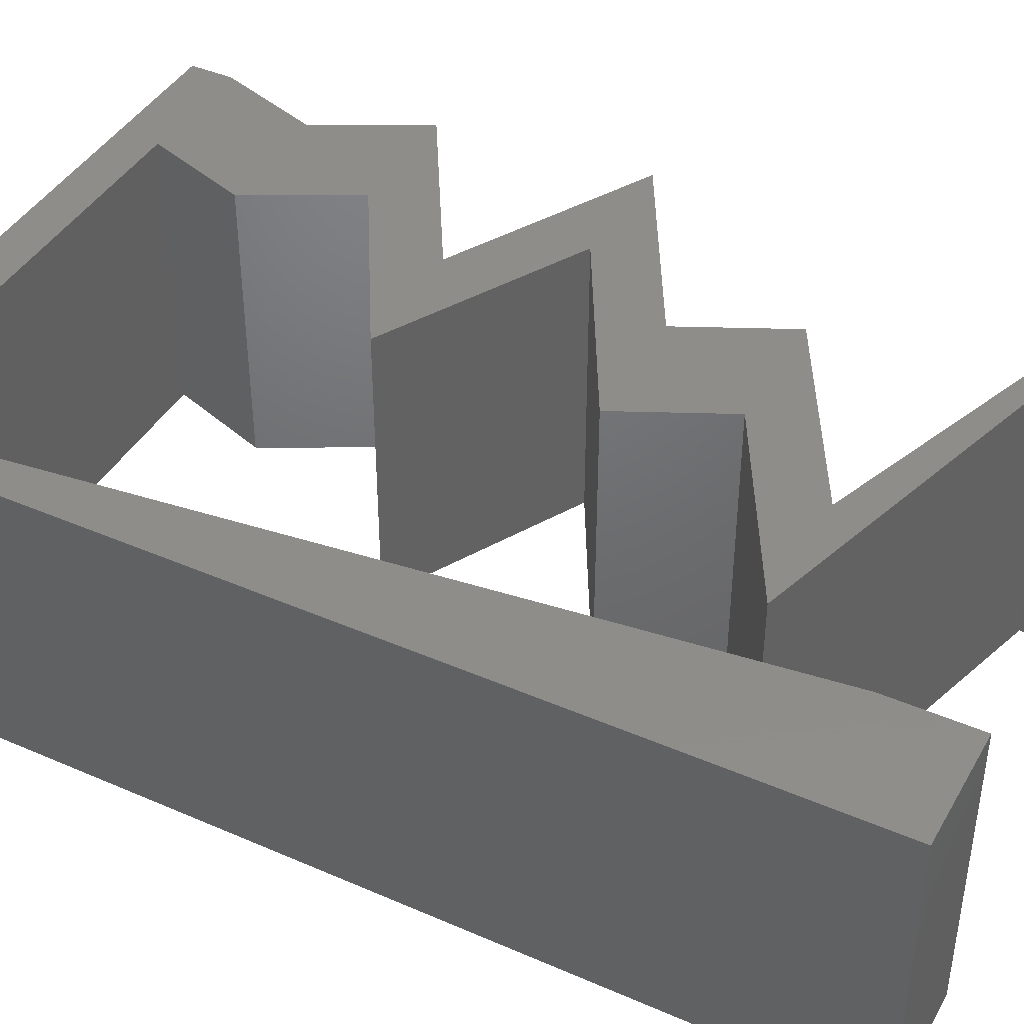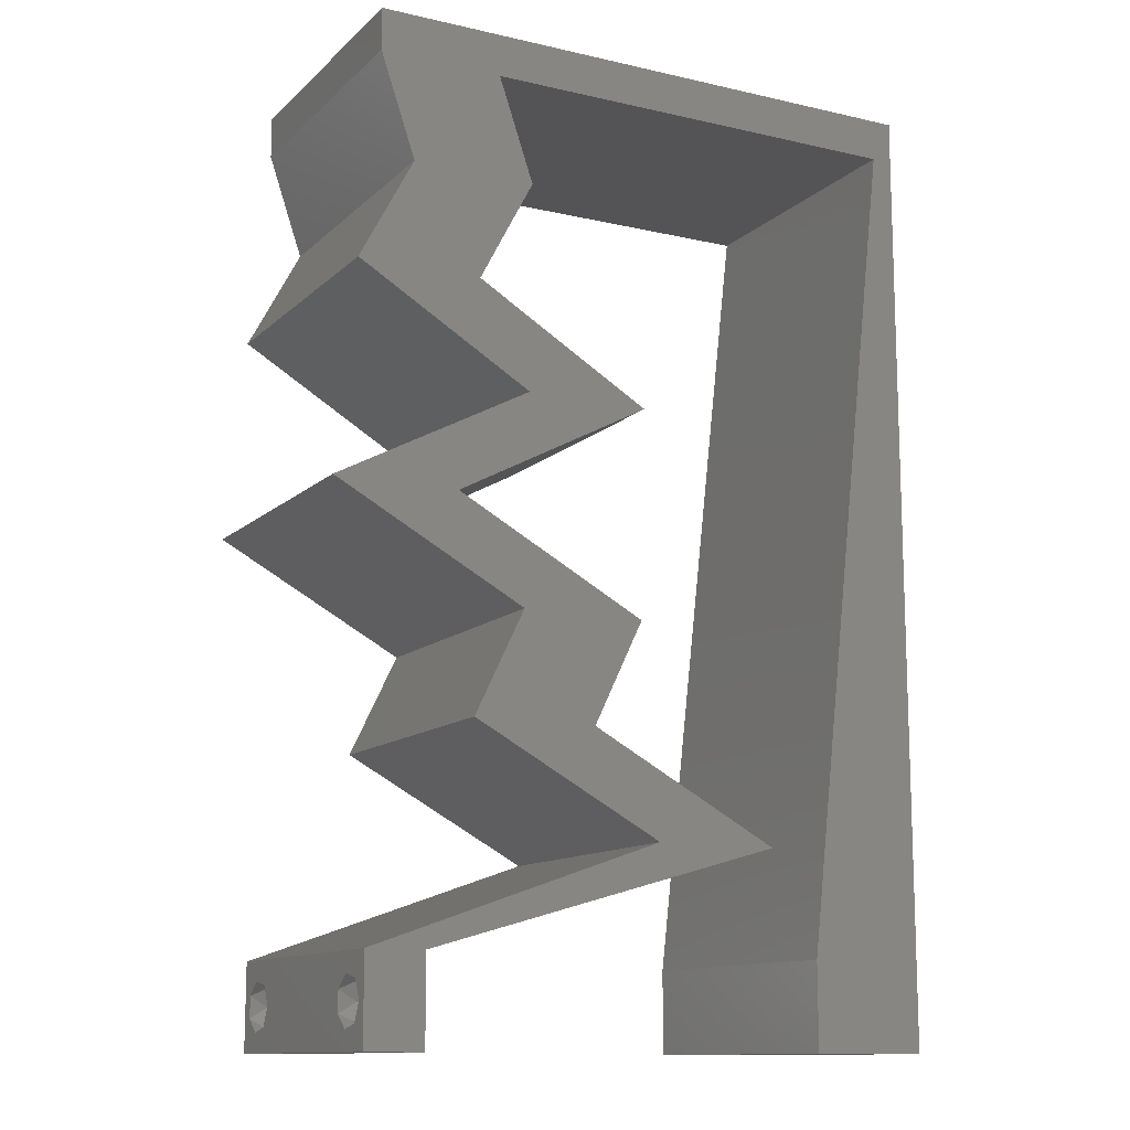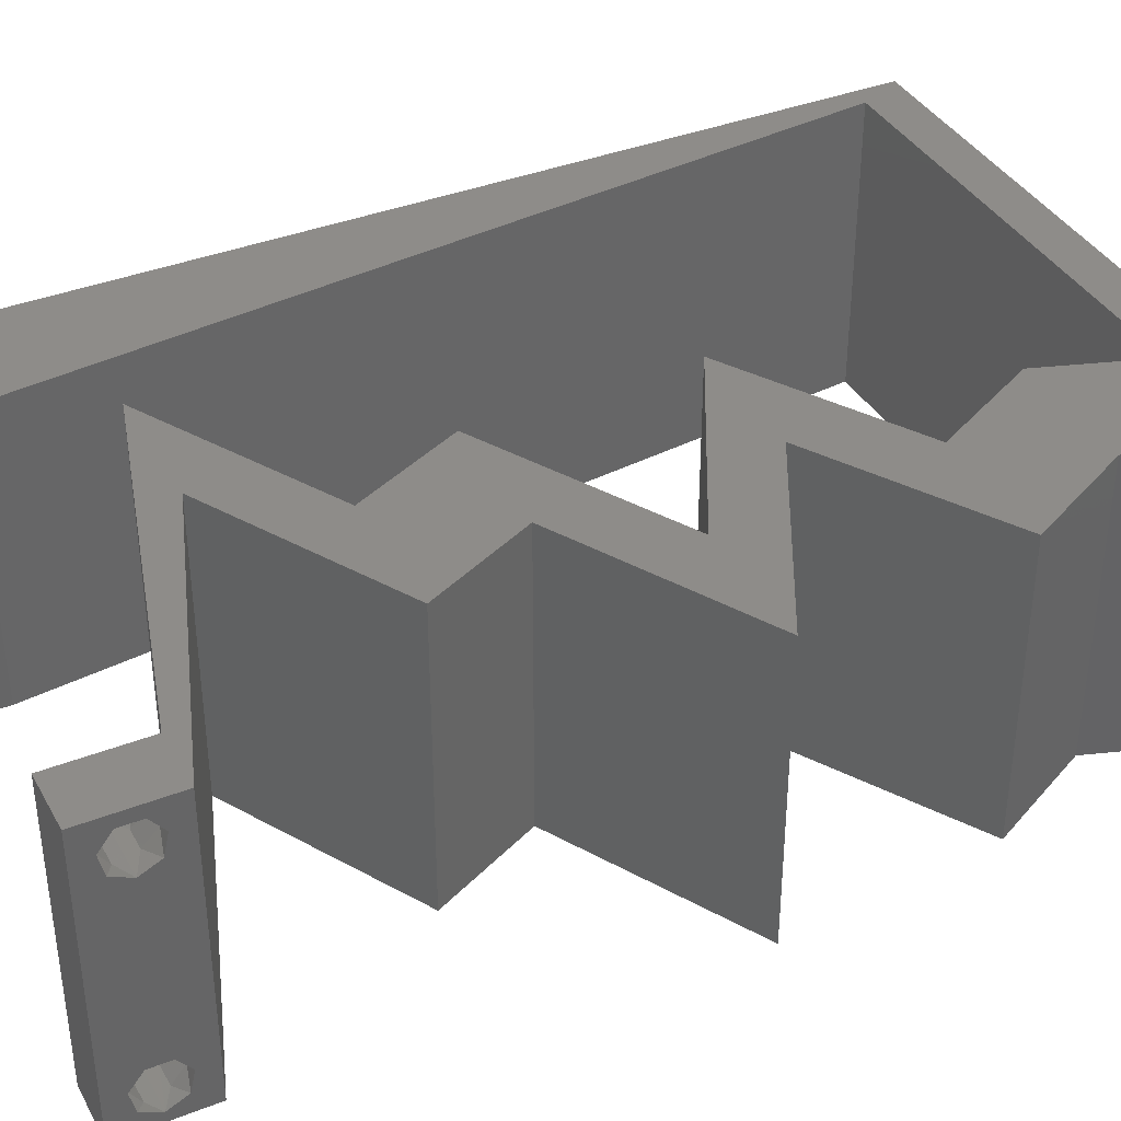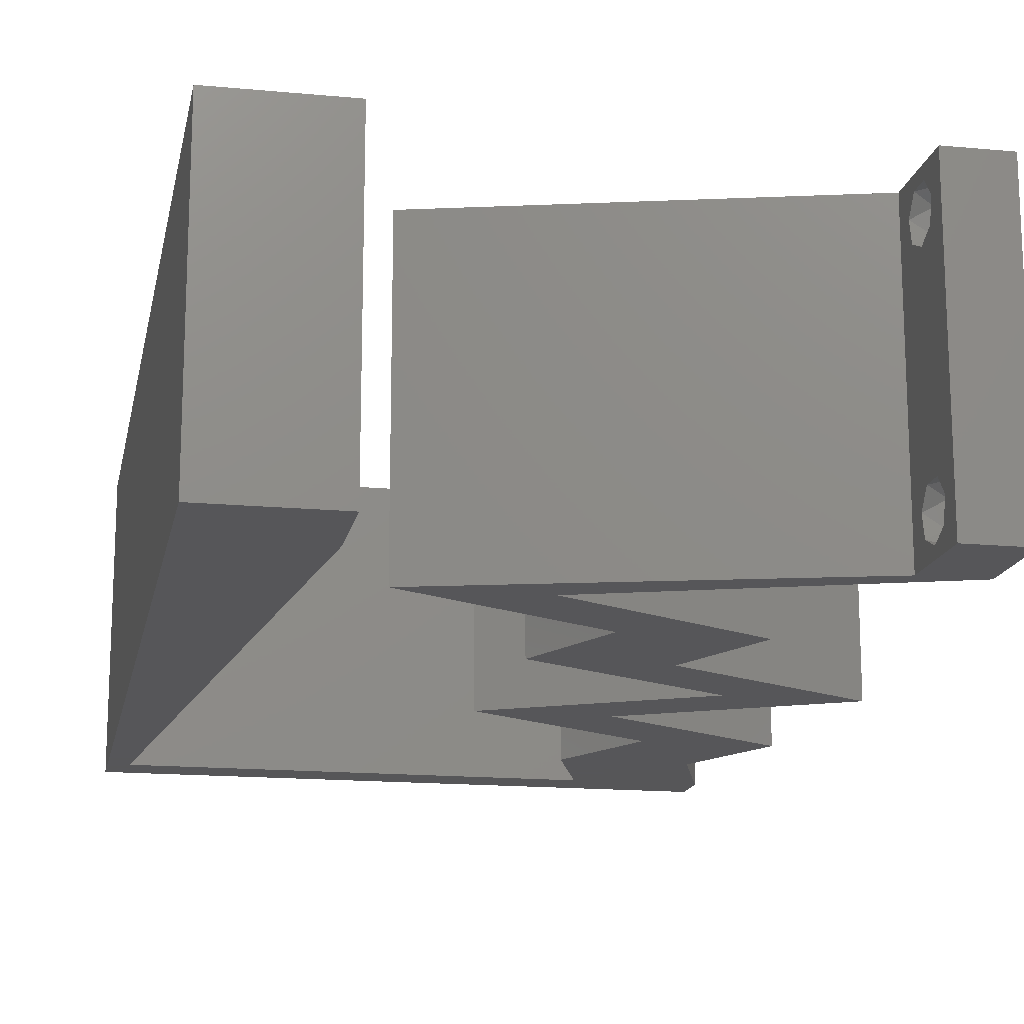
<metadata>
{"format":"stl","ext":"stl","renderer":"f3d","projection":"perspective","resolution":1024,"background":"white","views":[{"elev":41.8,"azim":-62.3,"up":"+Z"},{"elev":-12.5,"azim":152.1,"up":"+Y"},{"elev":38.0,"azim":63.5,"up":"+Z"},{"elev":-16.0,"azim":-11.0,"up":"+Z"}]}
</metadata>
<code>
# stl→obj: 288 verts, 580 faces
v 0.04 0 0.01
v 0.04 -0.006 0.01
v 0.04 -0.003738 0.003932
v 0.04 -0.003 0.0159
v 0.04 -0.004657 0.002778
v 0.04 -0.006 0
v 0.04 -0.004329 0.00134
v 0.04 -0.001671 0.00134
v 0.04 0 0
v 0.04 -0.001343 0.002778
v 0.04 -0.003 0.0007
v 0.04 -0.004657 0.01798
v 0.04 -0.003738 0.01913
v 0.04 -0.006 0.02
v 0.04 -0.001343 0.01798
v 0.04 0 0.02
v 0.04 -0.002262 0.01913
v 0.04 -0.001671 0.01654
v 0.04 -0.004329 0.01654
v 0.04 -0.002262 0.003932
v 0.036 -0.006 0.01
v 0.036 0 0.01
v 0.036 -0.003738 0.003932
v 0.036 -0.003 0.0159
v 0.036 -0.004329 0.00134
v 0.036 -0.006 0
v 0.036 -0.004657 0.002778
v 0.036 -0.001343 0.002778
v 0.036 0 0
v 0.036 -0.001671 0.00134
v 0.036 -0.003 0.0007
v 0.036 -0.003738 0.01913
v 0.036 -0.004657 0.01798
v 0.036 -0.006 0.02
v 0.036 0 0.02
v 0.036 -0.001343 0.01798
v 0.036 -0.002262 0.01913
v 0.036 -0.004329 0.01654
v 0.036 -0.001671 0.01654
v 0.036 -0.002262 0.003932
v 0.02446 0.01427 0.02
v 0.03296 0.01427 0.02
v 0.02526 0.01906 0.02
v 0 -0.006 0.02
v 0.008 -0.006 0.02
v 0.004 -0.002567 0.02
v 0.0315 0.05708 0.02
v 0.02906 0.04995 0.02
v 0.03575 0.05455 0.02
v 0.0276 0.02497 0.02
v 0.02101 0.02141 0.02
v 0.004 0.005324 0.02
v 0 0 0.02
v 0.008 0 0.02
v 0.03756 0.04995 0.02
v 0.04 0.05708 0.02
v 0.03526 0.03924 0.02
v 0.04131 0.04281 0.02
v 0.03605 0.04449 0.02
v 0.03379 0.048 0.02
v 0.00669 0.01142 0.02
v 0 0.012 0.02
v 0.0292 0.03568 0.02
v 0.02744 0.03211 0.02
v 0.03169 0.03211 0.02
v 0.03419 0.02854 0.02
v 0.03594 0.03211 0.02
v 0.0361 0.02497 0.02
v 0.03185 0.02497 0.02
v 0.02951 0.02141 0.02
v 0.02637 0.0107 0.02
v 0.02212 0.0107 0.02
v 0.03281 0.04281 0.02
v 0.03101 0.03924 0.02
v 0.02675 0.03924 0.02
v 0.01787 0.0107 0.02
v 0.01978 0.007135 0.02
v 0.038 -0.003 0.02
v 0 0.048 0.02
v 0.00145 0.05708 0.02
v 0 0.06 0.02
v 0.02776 0.002378 0.02
v 0.02989 0.003568 0.02
v 0.00276 0.04567 0.02
v 0.01 0.06 0.02
v 0.04 0.06 0.02
v 0.03 0.06 0.02
v 0.04269 0.02854 0.02
v 0.01952 0.004757 0.02
v 0.01128 0.007135 0.02
v 0.0207 0.03568 0.02
v 0.02148 0.05708 0.02
v 0.01147 0.05708 0.02
v 0.00538 0.02283 0.02
v 0 0.024 0.02
v 0.00407 0.03425 0.02
v 0 0.036 0.02
v 0.02 0.06 0.02
v 0 -0.006 0.01
v 0 -0.003 0.015
v 0 0 0.01
v 0 -0.006 0
v 0 -0.003 0.005
v 0 0 0
v 0.004 -0.006 0.015
v 0.008 -0.006 0.01
v 0.004 -0.006 0.005
v 0.008 -0.006 0
v 0 0.009 0.0114
v 0 0.06 0
v 0 0.051 0.0086
v 0 0.06 0.01
v 0 0.048 0
v 0 0.0415 0.009767
v 0 0.03 0.01
v 0 0.036 0
v 0 0.024 0
v 0 0.0185 0.01023
v 0 0.012 0
v 0 0.005337 0.005128
v 0 0.05466 0.01487
v 0.02446 0.01427 0
v 0.02526 0.01906 0
v 0.03296 0.01427 0
v 0.004 -0.002567 0
v 0.0315 0.05708 0
v 0.03575 0.05455 0
v 0.02906 0.04995 0
v 0.0276 0.02497 0
v 0.02101 0.02141 0
v 0.004 0.005324 0
v 0.008 0 0
v 0.03756 0.04995 0
v 0.04 0.05708 0
v 0.03526 0.03924 0
v 0.03605 0.04449 0
v 0.04131 0.04281 0
v 0.03379 0.048 0
v 0.00669 0.01142 0
v 0.0292 0.03568 0
v 0.03169 0.03211 0
v 0.02744 0.03211 0
v 0.03419 0.02854 0
v 0.03594 0.03211 0
v 0.0361 0.02497 0
v 0.03185 0.02497 0
v 0.02951 0.02141 0
v 0.02637 0.0107 0
v 0.02212 0.0107 0
v 0.03101 0.03924 0
v 0.03281 0.04281 0
v 0.02675 0.03924 0
v 0.01787 0.0107 0
v 0.01978 0.007135 0
v 0.038 -0.003 0
v 0.00145 0.05708 0
v 0.02776 0.002378 0
v 0.02989 0.003568 0
v 0.00276 0.04567 0
v 0.01 0.06 0
v 0.04 0.06 0
v 0.03 0.06 0
v 0.04269 0.02854 0
v 0.01952 0.004757 0
v 0.01128 0.007135 0
v 0.0207 0.03568 0
v 0.02148 0.05708 0
v 0.01147 0.05708 0
v 0.00538 0.02283 0
v 0.00407 0.03425 0
v 0.02 0.06 0
v 0.008 0 0.01
v 0.008 -0.003 0.015
v 0.008 -0.003 0.005
v 0.015 0.06 0.01134
v 0.025 0.06 0.008977
v 0.006575 0.06 0.007337
v 0.03344 0.06 0.01273
v 0.04 0.06 0.01
v 0.03407 0.06 0.005945
v 0.005798 0.06 0.01422
v 0.04 0.05708 0.01
v 0.03878 0.05351 0.015
v 0.03756 0.04995 0.01
v 0.03878 0.05351 0.005
v 0.04131 0.04281 0.01
v 0.03944 0.04638 0.015
v 0.03944 0.04638 0.005
v 0.03345 0.03818 0.004822
v 0.0292 0.03568 0.01
v 0.03732 0.04046 0.004906
v 0.03344 0.03817 0.01476
v 0.03732 0.04046 0.01471
v 0.0353 0.03927 0.009711
v 0.03594 0.03211 0.007821
v 0.04269 0.02854 0.01
v 0.03818 0.03092 0.01444
v 0.03369 0.0333 0.01445
v 0.03601 0.02492 0.00768
v 0.02951 0.02141 0.01
v 0.03355 0.02359 0.01462
v 0.03808 0.02604 0.01466
v 0.03124 0.01784 0.015
v 0.03296 0.01427 0.01
v 0.03124 0.01784 0.005
v 0.02646 0.01075 0.007679
v 0.01978 0.007135 0.01
v 0.02439 0.009633 0.01466
v 0.02892 0.01209 0.01462
v 0.03225 0.002734 0.01194
v 0.02676 0.004673 0.007288
v 0.02563 0.00507 0.01394
v 0.03494 0.001784 0.005
v 0.02364 0.003568 0.01248
v 0.03025 0.001658 0.01355
v 0.01128 0.007135 0.01
v 0.01702 0.005477 0.01355
v 0.02955 0.001862 0.00691
v 0.01773 0.005273 0.00691
v 0.02364 0.003568 0.005429
v 0.01796 0.01075 0.007679
v 0.02446 0.01427 0.01
v 0.01589 0.009633 0.01466
v 0.02042 0.01209 0.01462
v 0.02273 0.01784 0.015
v 0.02101 0.02141 0.01
v 0.02273 0.01784 0.005
v 0.0275 0.02492 0.00768
v 0.03419 0.02854 0.01
v 0.02958 0.02604 0.01466
v 0.02505 0.02359 0.01462
v 0.02734 0.03216 0.007601
v 0.0207 0.03568 0.01
v 0.02483 0.03349 0.0146
v 0.02947 0.03104 0.01463
v 0.0288 0.04045 0.004906
v 0.03281 0.04281 0.01
v 0.02493 0.03817 0.004822
v 0.02857 0.04031 0.01476
v 0.0247 0.03803 0.01471
v 0.02671 0.03922 0.009711
v 0.03093 0.04638 0.015
v 0.02906 0.04995 0.01
v 0.03093 0.04638 0.005
v 0.03028 0.05351 0.015
v 0.0315 0.05708 0.01
v 0.03028 0.05351 0.005
v 0.01647 0.05708 0.01094
v 0.008032 0.05708 0.007282
v 0.02492 0.05708 0.007282
v 0.00145 0.05708 0.01
v 0.007371 0.05708 0.01407
v 0.02558 0.05708 0.01407
v 0.002433 0.04852 0.008307
v 0.007017 0.008567 0.008307
v 0.00598 0.0176 0.009715
v 0.004725 0.02854 0.009985
v 0.003469 0.03948 0.009715
v 0.007378 0.005424 0.015
v 0.0385 -0.002262 0.01607
v 0.0375 -0.003738 0.01607
v 0.03712 -0.002262 0.01607
v 0.03888 -0.003738 0.01607
v 0.03727 -0.003 0.0193
v 0.03873 -0.001671 0.01866
v 0.03875 -0.003 0.0193
v 0.03727 -0.001343 0.01722
v 0.03875 -0.001343 0.01722
v 0.03725 -0.001671 0.01866
v 0.03798 -0.004322 0.01867
v 0.03873 -0.004657 0.01722
v 0.03725 -0.004657 0.01722
v 0.03685 -0.004329 0.01866
v 0.03914 -0.004332 0.01866
v 0.038 -0.003744 0.0008712
v 0.03727 -0.002262 0.0008684
v 0.03874 -0.002242 0.0008785
v 0.03914 -0.003734 0.0008667
v 0.03873 -0.001343 0.002022
v 0.03727 -0.001671 0.00346
v 0.03725 -0.001343 0.002022
v 0.03727 -0.004329 0.00346
v 0.03873 -0.003 0.0041
v 0.03875 -0.004329 0.00346
v 0.03725 -0.003 0.0041
v 0.03875 -0.001671 0.00346
v 0.03739 -0.004655 0.002013
v 0.03882 -0.004657 0.002022
f 1 2 3
f 4 2 1
f 5 6 7
f 8 9 10
f 8 11 9
f 7 6 11
f 12 13 14
f 15 16 17
f 13 16 14
f 17 16 13
f 6 9 11
f 5 2 6
f 1 16 18
f 18 16 15
f 2 19 14
f 19 12 14
f 9 1 10
f 18 4 1
f 4 19 2
f 20 1 3
f 10 1 20
f 3 2 5
f 21 22 23
f 24 22 21
f 25 26 27
f 28 29 30
f 30 29 31
f 31 26 25
f 32 33 34
f 35 36 37
f 34 35 32
f 34 33 38
f 32 35 37
f 35 39 36
f 29 26 31
f 28 22 29
f 21 34 38
f 22 39 35
f 26 21 27
f 38 24 21
f 24 39 22
f 27 21 23
f 23 22 40
f 40 22 28
f 41 42 43
f 44 45 46
f 47 48 49
f 50 51 43
f 52 53 46
f 54 52 46
f 55 56 49
f 57 58 59
f 49 48 60
f 61 62 52
f 63 64 65
f 66 67 65
f 68 66 69
f 50 70 69
f 71 41 72
f 58 55 59
f 57 73 74
f 75 63 74
f 55 49 60
f 76 77 72
f 73 59 60
f 34 14 78
f 59 55 60
f 53 44 46
f 45 54 46
f 73 57 59
f 16 35 78
f 62 53 52
f 79 80 81
f 63 57 74
f 67 63 65
f 70 68 69
f 77 71 72
f 82 83 77
f 14 16 78
f 35 16 83
f 35 34 78
f 83 82 35
f 51 41 43
f 41 76 72
f 66 50 69
f 64 66 65
f 48 73 60
f 73 75 74
f 84 80 79
f 54 61 52
f 80 85 81
f 56 86 49
f 87 47 86
f 86 47 49
f 64 63 75
f 67 66 88
f 88 66 68
f 42 70 43
f 70 50 43
f 41 71 42
f 89 77 90
f 77 76 90
f 82 77 89
f 91 64 75
f 92 47 87
f 80 93 85
f 62 94 95
f 61 94 62
f 96 97 95
f 94 96 95
f 84 79 97
f 96 84 97
f 93 98 85
f 98 92 87
f 93 92 98
f 99 100 101
f 53 100 44
f 102 103 104
f 101 103 99
f 44 100 99
f 101 100 53
f 99 103 102
f 104 103 101
f 45 105 106
f 99 105 44
f 102 107 99
f 106 107 108
f 44 105 45
f 106 105 99
f 108 107 102
f 99 107 106
f 53 109 101
f 110 111 112
f 113 111 110
f 62 109 53
f 114 115 97
f 116 115 114
f 116 114 113
f 97 115 95
f 117 115 116
f 118 115 117
f 95 118 62
f 79 114 97
f 119 118 117
f 95 115 118
f 104 120 119
f 81 121 79
f 79 111 114
f 119 109 118
f 119 120 109
f 79 121 111
f 118 109 62
f 114 111 113
f 112 121 81
f 101 120 104
f 109 120 101
f 111 121 112
f 122 123 124
f 102 125 108
f 126 127 128
f 129 123 130
f 131 125 104
f 132 125 131
f 133 127 134
f 135 136 137
f 127 138 128
f 139 131 119
f 140 141 142
f 143 141 144
f 145 146 143
f 129 146 147
f 148 149 122
f 137 136 133
f 135 150 151
f 152 150 140
f 133 138 127
f 153 149 154
f 151 138 136
f 26 155 6
f 136 138 133
f 104 125 102
f 108 125 132
f 151 136 135
f 9 155 29
f 119 131 104
f 113 110 156
f 140 150 135
f 144 141 140
f 147 146 145
f 154 149 148
f 157 154 158
f 6 155 9
f 29 158 9
f 29 155 26
f 158 29 157
f 130 123 122
f 122 149 153
f 143 146 129
f 142 141 143
f 128 138 151
f 151 150 152
f 159 113 156
f 132 131 139
f 156 110 160
f 134 127 161
f 126 162 161
f 161 127 126
f 142 152 140
f 144 163 143
f 163 145 143
f 124 123 147
f 147 123 129
f 122 124 148
f 164 165 154
f 154 165 153
f 157 164 154
f 166 152 142
f 167 162 126
f 156 160 168
f 169 119 117
f 139 119 169
f 170 117 116
f 169 117 170
f 116 113 159
f 170 116 159
f 168 160 171
f 171 162 167
f 168 171 167
f 172 173 106
f 45 173 54
f 132 174 108
f 106 174 172
f 54 173 172
f 106 173 45
f 108 174 106
f 172 174 132
f 160 175 171
f 87 176 98
f 175 176 171
f 98 176 175
f 160 177 175
f 87 178 176
f 171 176 162
f 98 175 85
f 110 177 160
f 112 177 110
f 86 178 87
f 179 178 86
f 176 180 162
f 175 181 85
f 178 180 176
f 177 181 175
f 162 180 161
f 161 180 179
f 81 181 112
f 85 181 81
f 112 181 177
f 179 180 178
f 179 86 56
f 182 179 56
f 134 161 179
f 134 179 182
f 56 183 182
f 184 183 55
f 182 185 134
f 133 185 184
f 182 183 184
f 55 183 56
f 134 185 133
f 184 185 182
f 186 187 58
f 55 187 184
f 137 188 186
f 184 188 133
f 184 187 186
f 58 187 55
f 133 188 137
f 186 188 184
f 140 189 190
f 186 191 137
f 190 192 63
f 58 193 186
f 57 193 58
f 63 192 57
f 137 191 135
f 135 189 140
f 192 193 57
f 192 194 193
f 135 191 189
f 193 194 186
f 190 194 192
f 189 191 194
f 194 191 186
f 190 189 194
f 144 195 163
f 140 195 144
f 163 195 196
f 190 195 140
f 196 197 88
f 63 198 190
f 67 198 63
f 88 197 67
f 196 195 197
f 195 198 197
f 197 198 67
f 190 198 195
f 145 199 147
f 163 199 145
f 147 199 200
f 196 199 163
f 200 201 70
f 88 202 196
f 68 202 88
f 70 201 68
f 202 201 199
f 68 201 202
f 202 199 196
f 199 201 200
f 70 203 200
f 204 203 42
f 124 205 204
f 200 205 147
f 42 203 70
f 200 203 204
f 147 205 124
f 204 205 200
f 148 206 154
f 124 206 148
f 154 206 207
f 204 206 124
f 207 208 77
f 42 209 204
f 71 209 42
f 77 208 71
f 206 209 208
f 208 209 71
f 207 206 208
f 204 209 206
f 1 210 16
f 16 210 83
f 154 211 158
f 207 211 154
f 83 212 77
f 158 213 9
f 77 212 207
f 9 213 1
f 211 213 158
f 210 213 211
f 83 210 212
f 1 213 210
f 210 211 212
f 212 211 207
f 2 14 34
f 21 2 34
f 26 6 2
f 26 2 21
f 89 214 82
f 35 215 22
f 216 217 90
f 22 218 29
f 165 219 216
f 82 215 35
f 90 217 89
f 29 218 157
f 164 219 165
f 220 218 214
f 214 219 220
f 214 218 215
f 217 219 214
f 157 220 164
f 89 217 214
f 214 215 82
f 157 218 220
f 220 219 164
f 216 219 217
f 215 218 22
f 165 221 153
f 153 221 122
f 216 221 165
f 122 221 222
f 90 223 216
f 222 224 41
f 76 223 90
f 41 224 76
f 223 224 221
f 76 224 223
f 223 221 216
f 221 224 222
f 41 225 222
f 226 225 51
f 222 227 122
f 130 227 226
f 51 225 41
f 222 225 226
f 226 227 222
f 122 227 130
f 130 228 129
f 129 228 143
f 143 228 229
f 226 228 130
f 229 230 66
f 51 231 226
f 50 231 51
f 66 230 50
f 228 231 230
f 230 231 50
f 226 231 228
f 229 228 230
f 142 232 166
f 143 232 142
f 166 232 233
f 229 232 143
f 233 234 91
f 66 235 229
f 235 234 232
f 64 235 66
f 91 234 64
f 64 234 235
f 232 234 233
f 235 232 229
f 151 236 237
f 233 238 166
f 237 239 73
f 91 240 233
f 75 240 91
f 73 239 75
f 166 238 152
f 152 236 151
f 239 240 75
f 239 241 240
f 238 236 152
f 240 241 233
f 237 241 239
f 241 236 238
f 237 236 241
f 241 238 233
f 73 242 237
f 243 242 48
f 237 244 151
f 128 244 243
f 48 242 73
f 237 242 243
f 151 244 128
f 243 244 237
f 48 245 243
f 246 245 47
f 243 247 128
f 126 247 246
f 243 245 246
f 47 245 48
f 128 247 126
f 246 247 243
f 167 248 168
f 248 249 168
f 167 250 248
f 93 248 92
f 246 250 126
f 156 249 251
f 126 250 167
f 168 249 156
f 93 252 248
f 248 253 92
f 250 253 248
f 248 252 249
f 92 253 47
f 80 252 93
f 47 253 246
f 251 252 80
f 246 253 250
f 249 252 251
f 84 254 80
f 132 255 172
f 251 254 156
f 139 255 132
f 156 254 159
f 169 256 139
f 94 257 96
f 159 258 170
f 257 258 96
f 257 256 169
f 94 256 257
f 170 258 257
f 96 258 84
f 170 257 169
f 61 256 94
f 61 259 255
f 258 254 84
f 61 255 256
f 54 259 61
f 256 255 139
f 159 254 258
f 172 259 54
f 255 259 172
f 80 254 251
f 24 4 260
f 4 24 261
f 24 260 262
f 4 261 263
f 264 265 266
f 265 267 268
f 267 265 269
f 265 264 269
f 270 271 272
f 270 272 273
f 271 261 272
f 267 260 268
f 271 270 274
f 261 271 263
f 260 267 262
f 264 266 270
f 15 17 265
f 12 19 271
f 36 39 267
f 32 37 264
f 15 265 268
f 265 17 266
f 36 267 269
f 264 37 269
f 38 33 272
f 18 15 268
f 17 13 266
f 37 36 269
f 260 18 268
f 261 38 272
f 264 270 273
f 270 266 274
f 32 264 273
f 12 271 274
f 266 13 274
f 267 39 262
f 271 19 263
f 272 33 273
f 4 18 260
f 24 38 261
f 39 24 262
f 19 4 263
f 13 12 274
f 33 32 273
f 11 31 275
f 31 11 276
f 276 11 277
f 11 275 278
f 279 280 281
f 282 283 284
f 283 282 285
f 280 279 286
f 283 280 286
f 280 283 285
f 276 279 281
f 279 276 277
f 275 25 287
f 282 284 287
f 287 284 288
f 31 25 275
f 25 27 287
f 27 282 287
f 40 28 280
f 20 3 283
f 27 23 282
f 8 10 279
f 280 28 281
f 283 3 284
f 20 283 286
f 40 280 285
f 279 10 286
f 282 23 285
f 28 30 281
f 3 5 284
f 23 40 285
f 10 20 286
f 30 31 276
f 30 276 281
f 275 287 288
f 284 5 288
f 5 7 288
f 8 279 277
f 275 288 278
f 288 7 278
f 11 8 277
f 7 11 278

</code>
